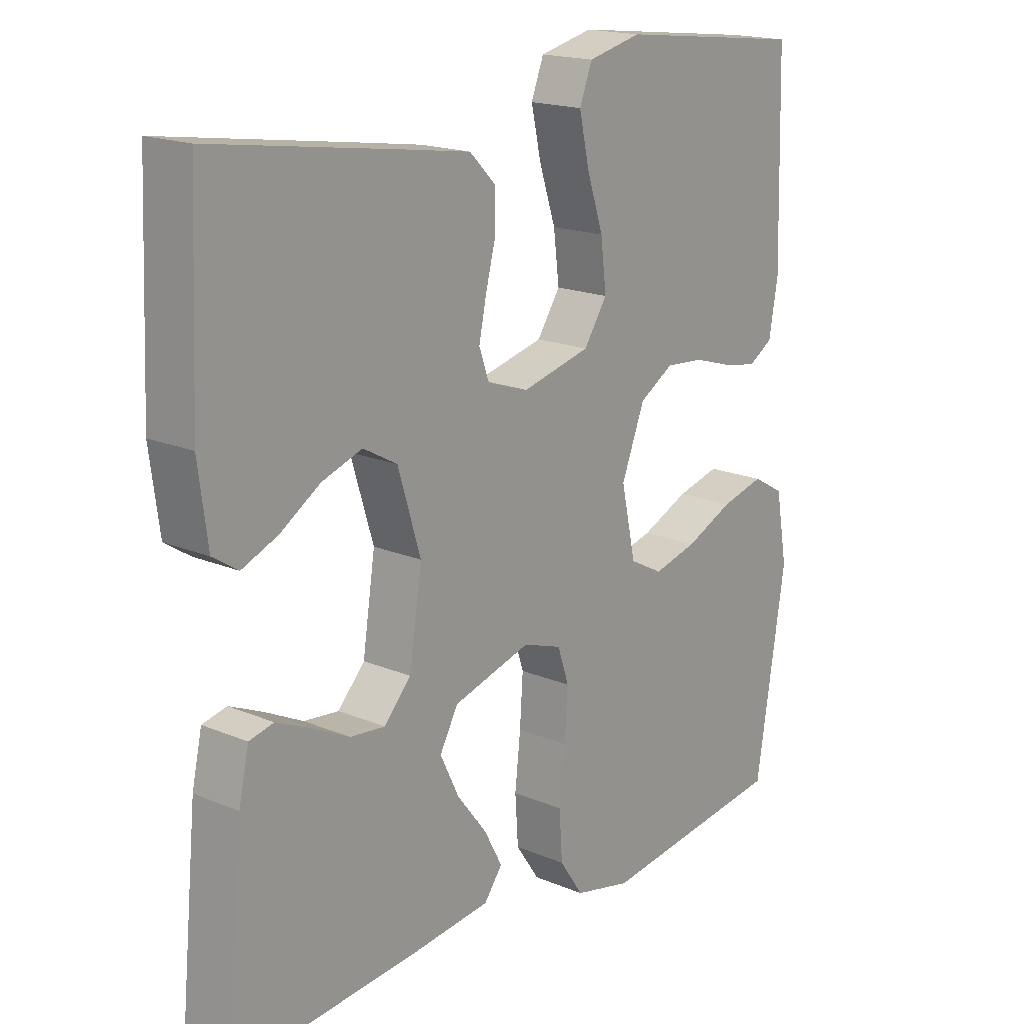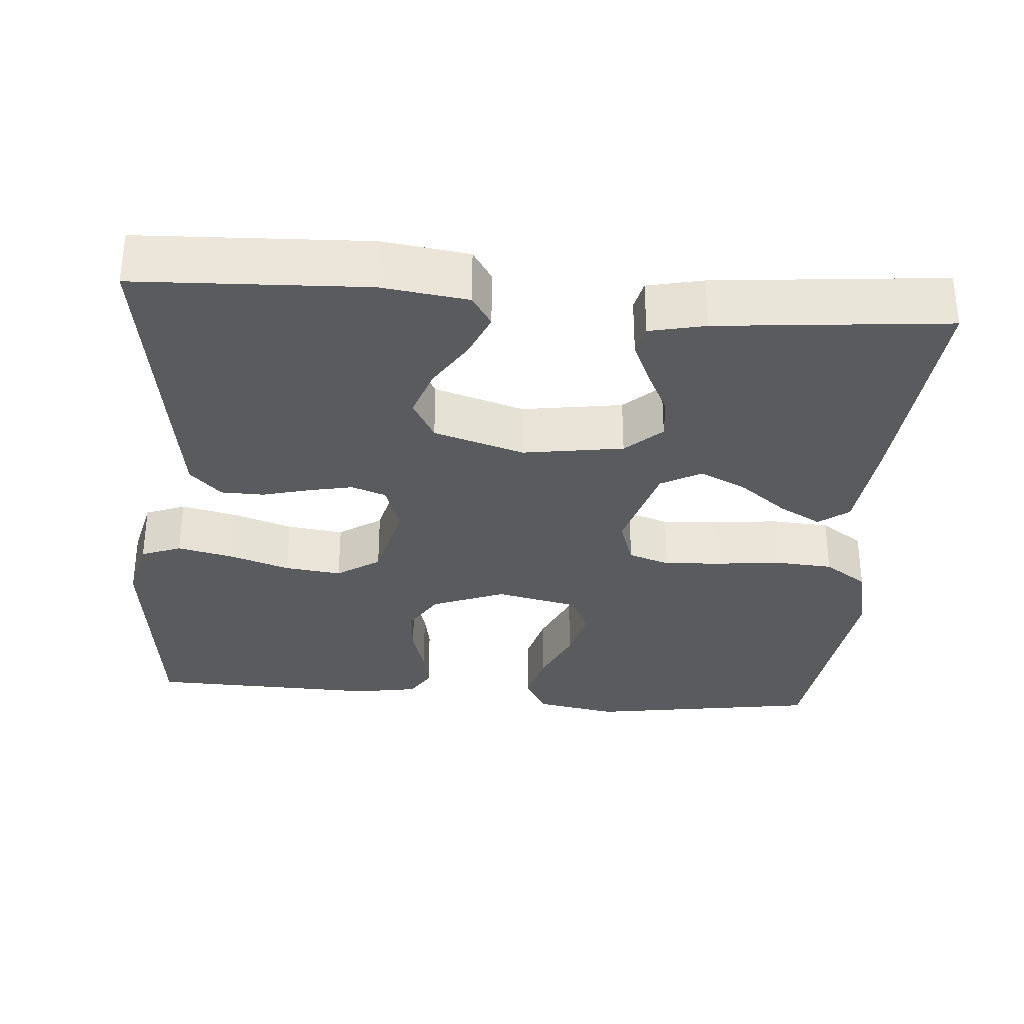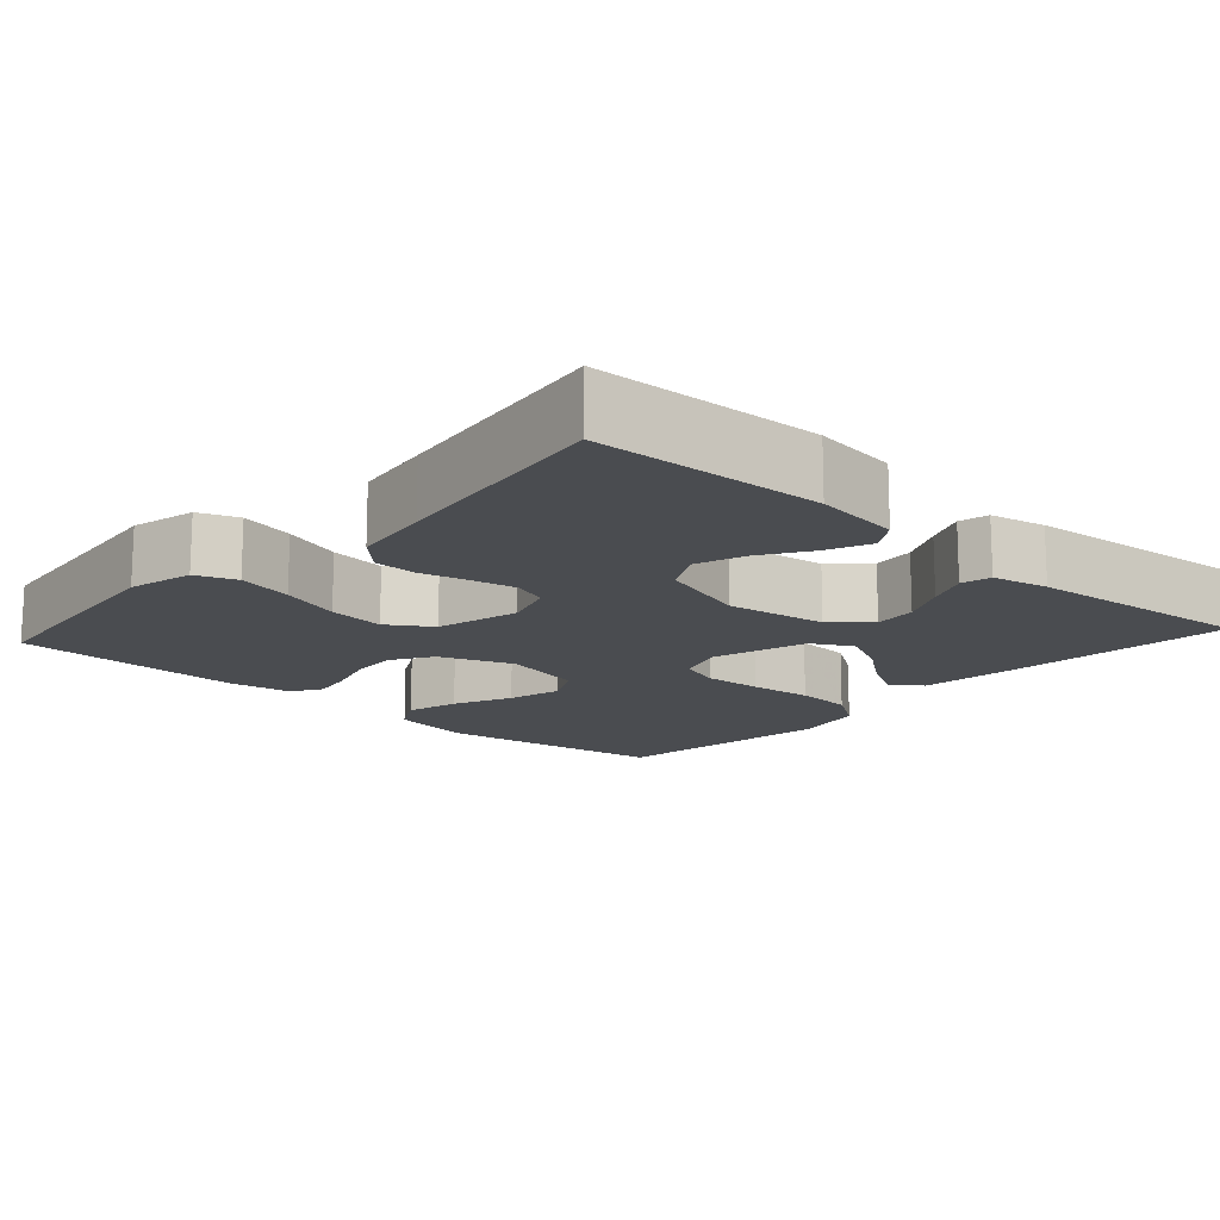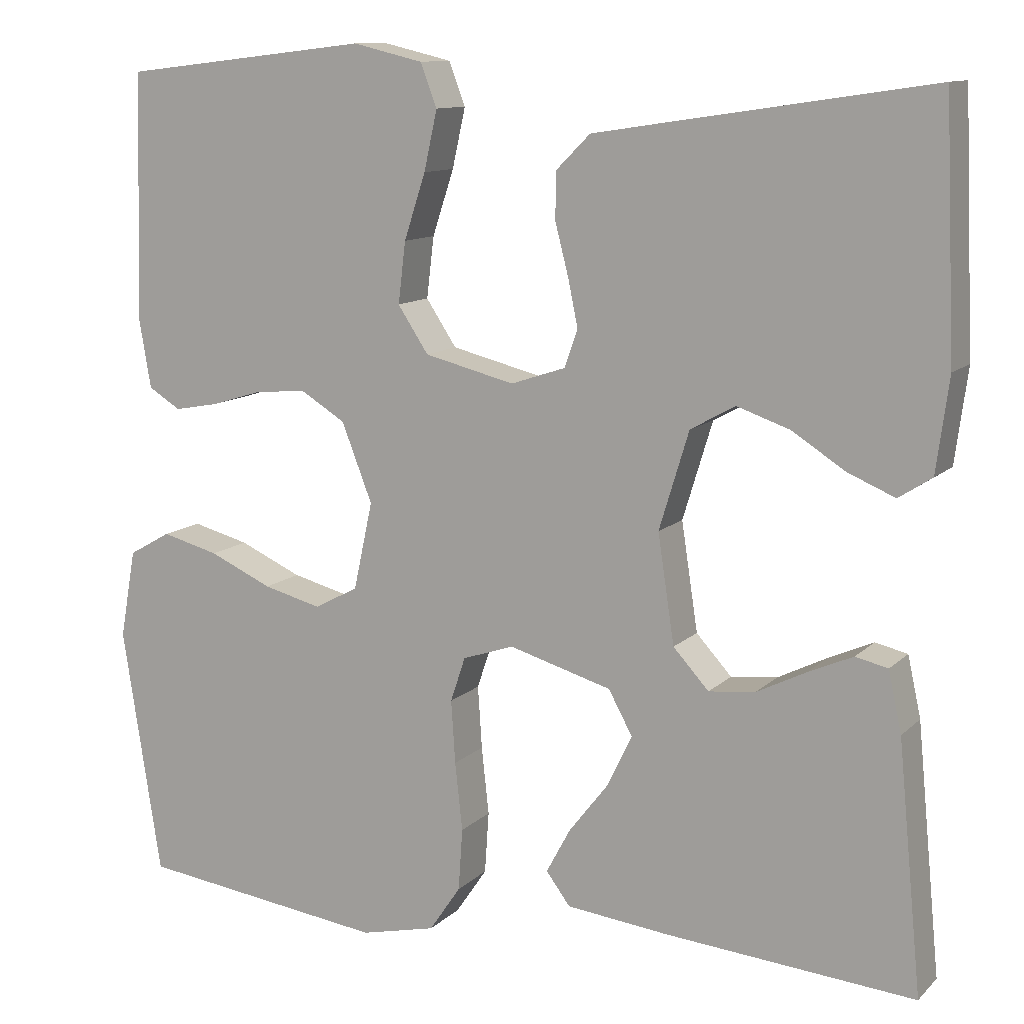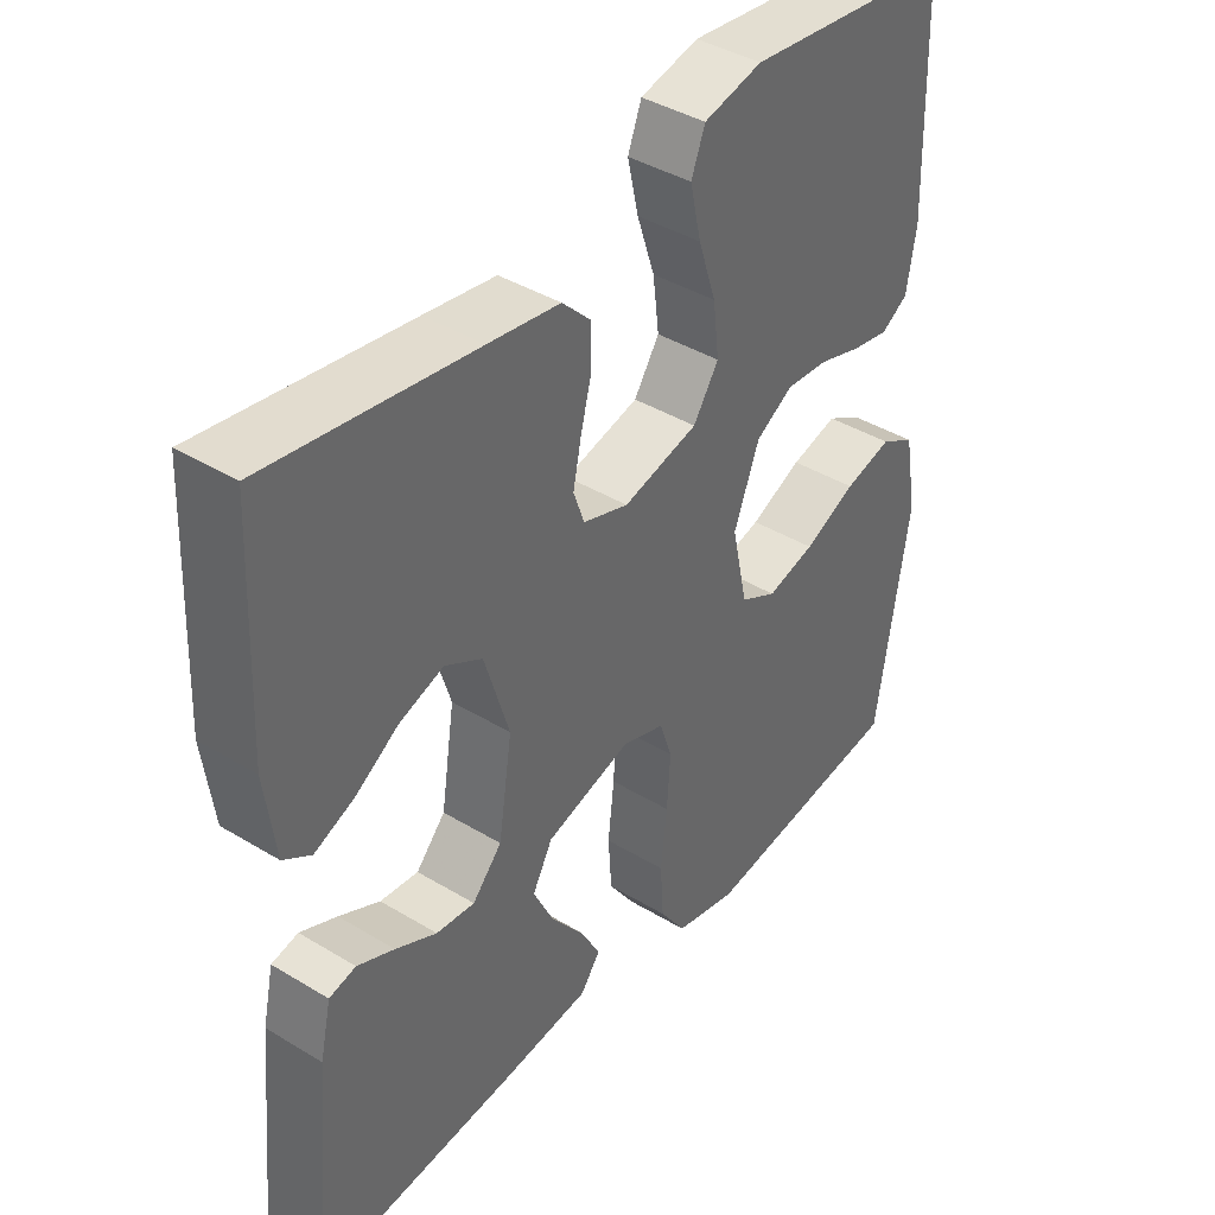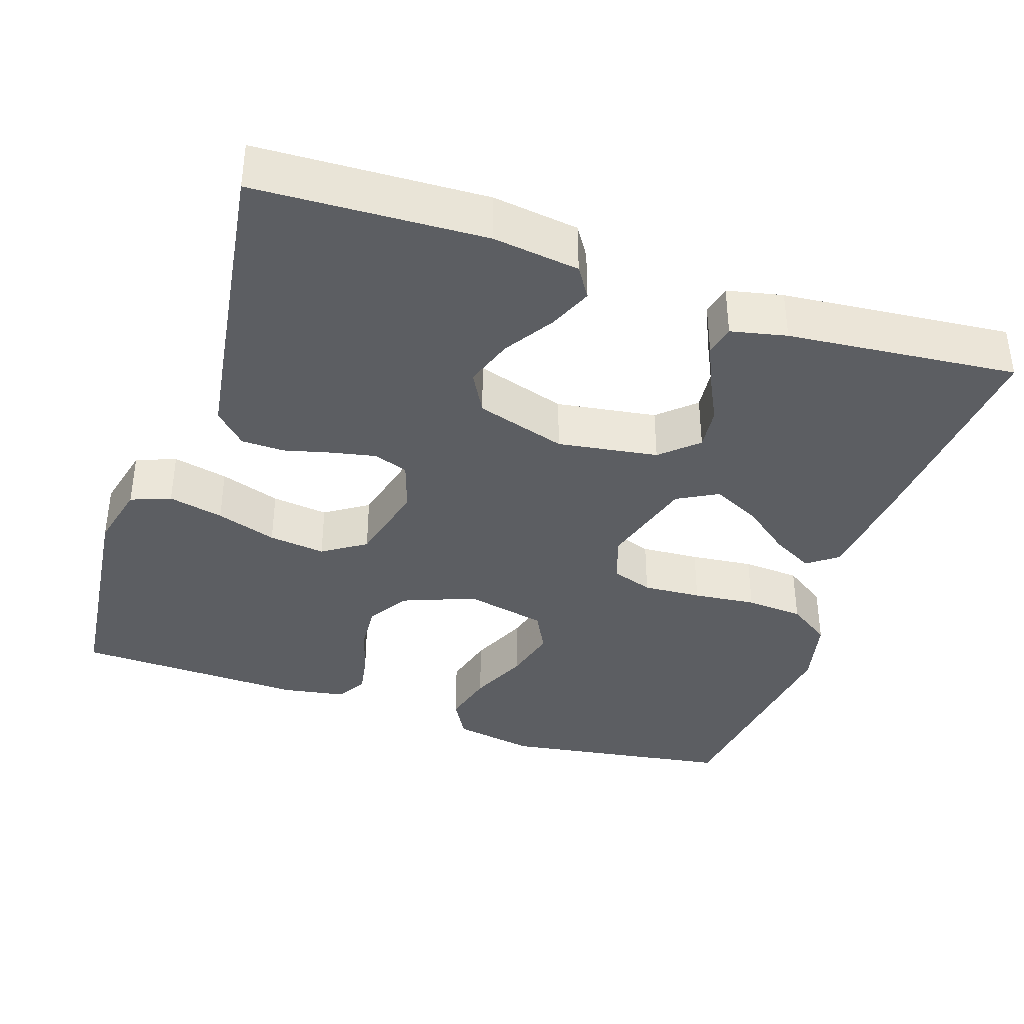
<metadata>
{"format":"obj","ext":"obj","renderer":"f3d","projection":"perspective","resolution":1024,"background":"white","views":[{"elev":17.9,"azim":129.5,"up":"+Z"},{"elev":-32.6,"azim":85.4,"up":"+Y"},{"elev":-15.0,"azim":47.7,"up":"+Y"},{"elev":11.3,"azim":26.2,"up":"+Z"},{"elev":40.7,"azim":126.6,"up":"+Z"},{"elev":-38.1,"azim":71.4,"up":"+Y"}]}
</metadata>
<code>
v 0.5 0.07 0.5
v 0.513 0.07 0.2
v 0.498 0.07 0.087
v 0.458 0.07 0.061
v 0.401 0.07 0.085
v 0.337 0.07 0.126
v 0.273 0.07 0.148
v 0.219 0.07 0.118
v 0.183 0.07 0
v 0.203 0.07 -0.131
v 0.246 0.07 -0.178
v 0.302 0.07 -0.172
v 0.362 0.07 -0.142
v 0.416 0.07 -0.118
v 0.455 0.07 -0.127
v 0.471 0.07 -0.2
v 0.5 0.07 -0.5
v 0.2 0.07 -0.474
v 0.075 0.07 -0.46
v 0.046 0.07 -0.421
v 0.075 0.07 -0.367
v 0.123 0.07 -0.305
v 0.153 0.07 -0.243
v 0.124 0.07 -0.19
v 0 0.07 -0.154
v -0.062 0.07 -0.175
v -0.08 0.07 -0.229
v -0.075 0.07 -0.305
v -0.066 0.07 -0.387
v -0.071 0.07 -0.462
v -0.109 0.07 -0.518
v -0.2 0.07 -0.539
v -0.5 0.07 -0.5
v -0.547 0.07 -0.2
v -0.528 0.07 -0.093
v -0.477 0.07 -0.064
v -0.408 0.07 -0.082
v -0.332 0.07 -0.116
v -0.262 0.07 -0.134
v -0.209 0.07 -0.106
v -0.186 0.07 0
v -0.223 0.07 0.095
v -0.277 0.07 0.128
v -0.339 0.07 0.123
v -0.401 0.07 0.104
v -0.455 0.07 0.094
v -0.494 0.07 0.118
v -0.508 0.07 0.2
v -0.5 0.07 0.5
v -0.2 0.07 0.535
v -0.115 0.07 0.515
v -0.095 0.07 0.463
v -0.111 0.07 0.391
v -0.137 0.07 0.312
v -0.146 0.07 0.238
v -0.109 0.07 0.182
v 0 0.07 0.155
v 0.066 0.07 0.177
v 0.082 0.07 0.222
v 0.07 0.07 0.28
v 0.054 0.07 0.342
v 0.055 0.07 0.398
v 0.096 0.07 0.439
v 0.2 0.07 0.455
v 0.5 0 0.5
v 0.513 0 0.2
v 0.498 0 0.087
v 0.458 0 0.061
v 0.401 0 0.085
v 0.337 0 0.126
v 0.273 0 0.148
v 0.219 0 0.118
v 0.183 0 0
v 0.203 0 -0.131
v 0.246 0 -0.178
v 0.302 0 -0.172
v 0.362 0 -0.142
v 0.416 0 -0.118
v 0.455 0 -0.127
v 0.471 0 -0.2
v 0.5 0 -0.5
v 0.2 0 -0.474
v 0.075 0 -0.46
v 0.046 0 -0.421
v 0.075 0 -0.367
v 0.123 0 -0.305
v 0.153 0 -0.243
v 0.124 0 -0.19
v 0 0 -0.154
v -0.062 0 -0.175
v -0.08 0 -0.229
v -0.075 0 -0.305
v -0.066 0 -0.387
v -0.071 0 -0.462
v -0.109 0 -0.518
v -0.2 0 -0.539
v -0.5 0 -0.5
v -0.547 0 -0.2
v -0.528 0 -0.093
v -0.477 0 -0.064
v -0.408 0 -0.082
v -0.332 0 -0.116
v -0.262 0 -0.134
v -0.209 0 -0.106
v -0.186 0 0
v -0.223 0 0.095
v -0.277 0 0.128
v -0.339 0 0.123
v -0.401 0 0.104
v -0.455 0 0.094
v -0.494 0 0.118
v -0.508 0 0.2
v -0.5 0 0.5
v -0.2 0 0.535
v -0.115 0 0.515
v -0.095 0 0.463
v -0.111 0 0.391
v -0.137 0 0.312
v -0.146 0 0.238
v -0.109 0 0.182
v 0 0 0.155
v 0.066 0 0.177
v 0.082 0 0.222
v 0.07 0 0.28
v 0.054 0 0.342
v 0.055 0 0.398
v 0.096 0 0.439
v 0.2 0 0.455
f 2 3 4
f 1 2 4
f 64 1 4
f 63 64 4
f 62 63 4
f 61 62 4
f 60 61 4
f 52 53 54
f 51 52 54
f 50 51 54
f 49 50 54
f 48 49 54
f 47 48 54
f 46 47 54
f 45 46 54
f 44 45 54
f 43 44 54 55
f 42 43 55 56
f 36 37 38
f 35 36 38
f 34 35 38
f 33 34 38
f 32 33 38
f 31 32 38
f 30 31 38
f 29 30 38
f 28 29 38
f 27 28 38 39
f 26 27 39 40
f 20 21 22
f 19 20 22
f 18 19 22
f 17 18 22
f 16 17 22
f 15 16 22
f 14 15 22
f 13 14 22
f 12 13 22
f 11 12 22 23
f 10 11 23 24
f 4 5 6
f 60 4 6
f 59 60 6 7
f 41 42 56 57
f 41 57 58
f 40 41 58
f 26 40 58
f 25 26 58
f 25 58 59
f 24 25 59
f 10 24 59
f 9 10 59
f 59 7 8
f 8 9 59
f 68 67 66
f 68 66 65
f 68 65 128
f 68 128 127
f 68 127 126
f 68 126 125
f 68 125 124
f 118 117 116
f 118 116 115
f 118 115 114
f 118 114 113
f 118 113 112
f 118 112 111
f 118 111 110
f 118 110 109
f 118 109 108
f 119 118 108 107
f 120 119 107 106
f 102 101 100
f 102 100 99
f 102 99 98
f 102 98 97
f 102 97 96
f 102 96 95
f 102 95 94
f 102 94 93
f 102 93 92
f 103 102 92 91
f 104 103 91 90
f 86 85 84
f 86 84 83
f 86 83 82
f 86 82 81
f 86 81 80
f 86 80 79
f 86 79 78
f 86 78 77
f 86 77 76
f 87 86 76 75
f 88 87 75 74
f 70 69 68
f 70 68 124
f 71 70 124 123
f 121 120 106 105
f 122 121 105
f 122 105 104
f 122 104 90
f 122 90 89
f 123 122 89
f 123 89 88
f 123 88 74
f 123 74 73
f 72 71 123
f 123 73 72
f 1 65 66 2
f 2 66 67 3
f 3 67 68 4
f 4 68 69 5
f 5 69 70 6
f 6 70 71 7
f 7 71 72 8
f 8 72 73 9
f 9 73 74 10
f 10 74 75 11
f 11 75 76 12
f 12 76 77 13
f 13 77 78 14
f 14 78 79 15
f 15 79 80 16
f 16 80 81 17
f 17 81 82 18
f 18 82 83 19
f 19 83 84 20
f 20 84 85 21
f 21 85 86 22
f 22 86 87 23
f 23 87 88 24
f 24 88 89 25
f 25 89 90 26
f 26 90 91 27
f 27 91 92 28
f 28 92 93 29
f 29 93 94 30
f 30 94 95 31
f 31 95 96 32
f 32 96 97 33
f 33 97 98 34
f 34 98 99 35
f 35 99 100 36
f 36 100 101 37
f 37 101 102 38
f 38 102 103 39
f 39 103 104 40
f 40 104 105 41
f 41 105 106 42
f 42 106 107 43
f 43 107 108 44
f 44 108 109 45
f 45 109 110 46
f 46 110 111 47
f 47 111 112 48
f 48 112 113 49
f 49 113 114 50
f 50 114 115 51
f 51 115 116 52
f 52 116 117 53
f 53 117 118 54
f 54 118 119 55
f 55 119 120 56
f 56 120 121 57
f 57 121 122 58
f 58 122 123 59
f 59 123 124 60
f 60 124 125 61
f 61 125 126 62
f 62 126 127 63
f 63 127 128 64
f 64 128 65 1

</code>
